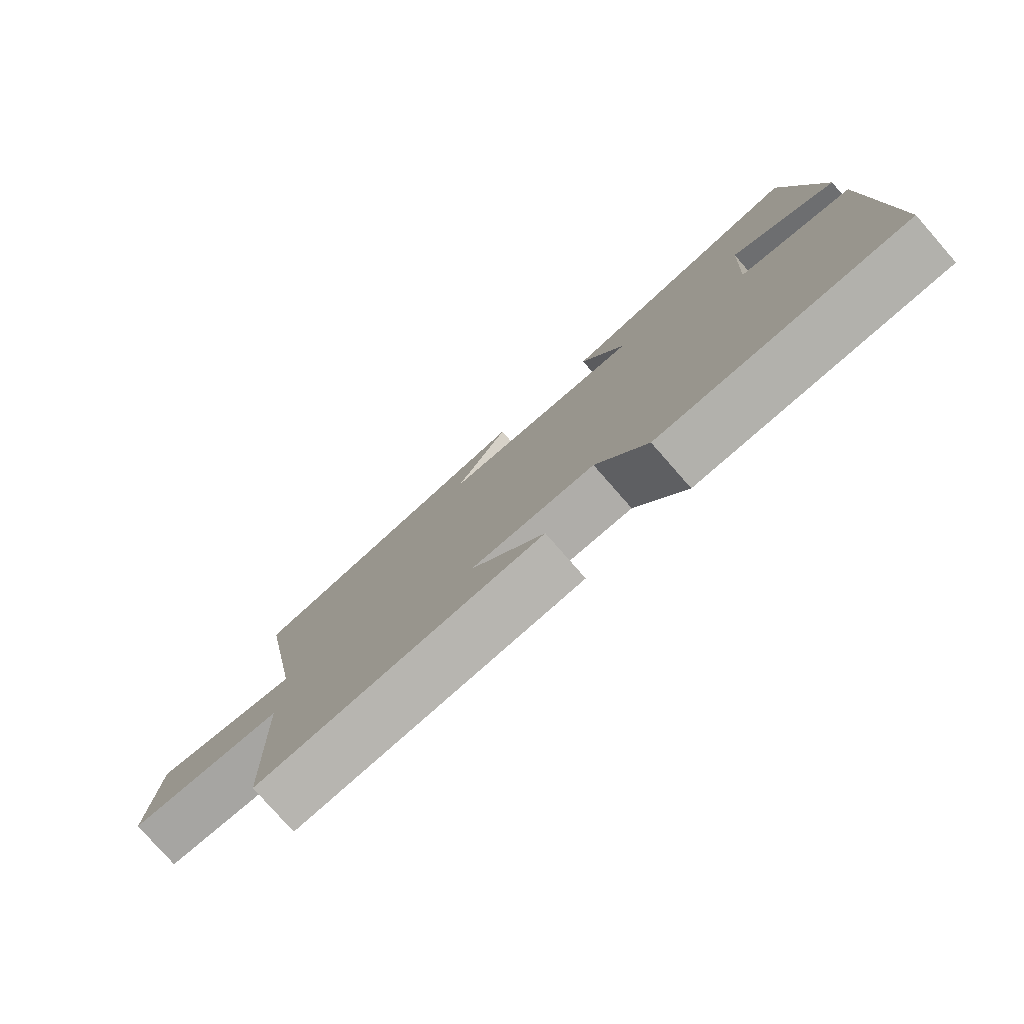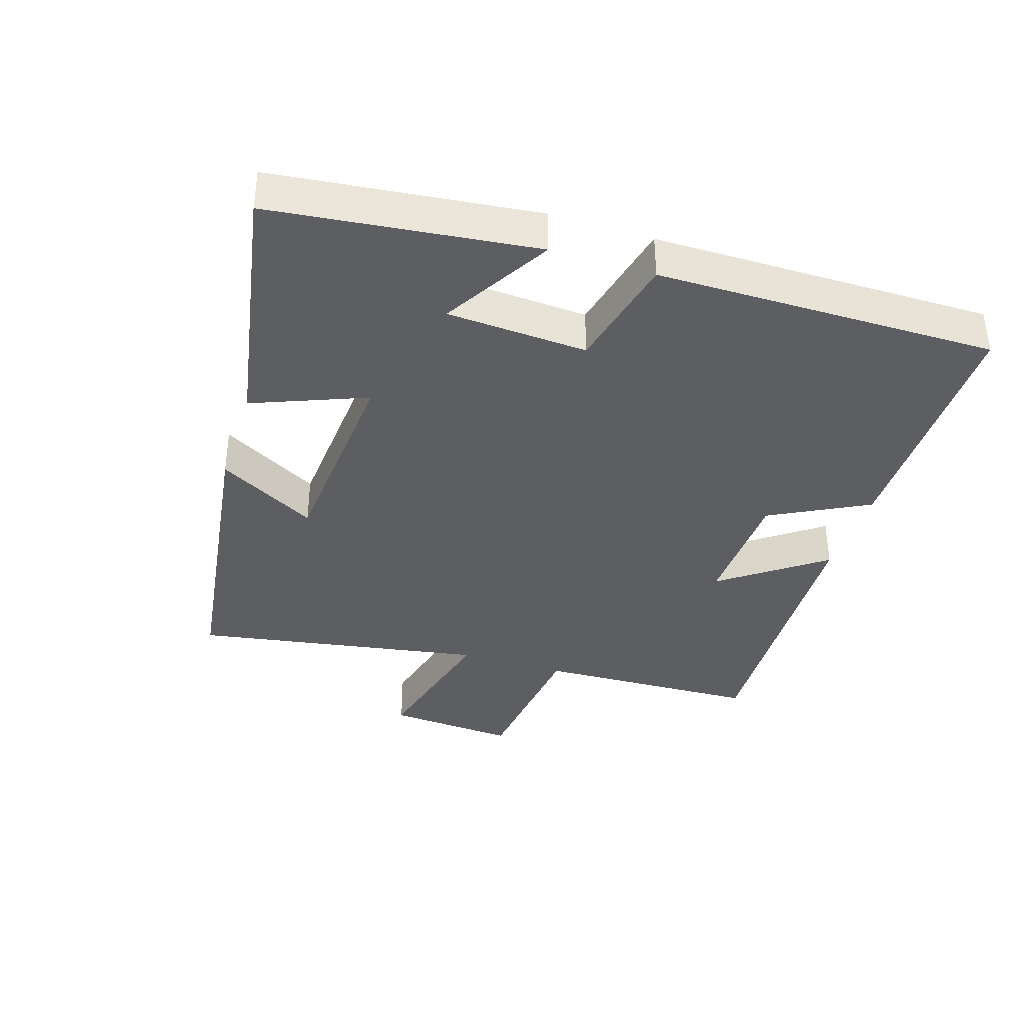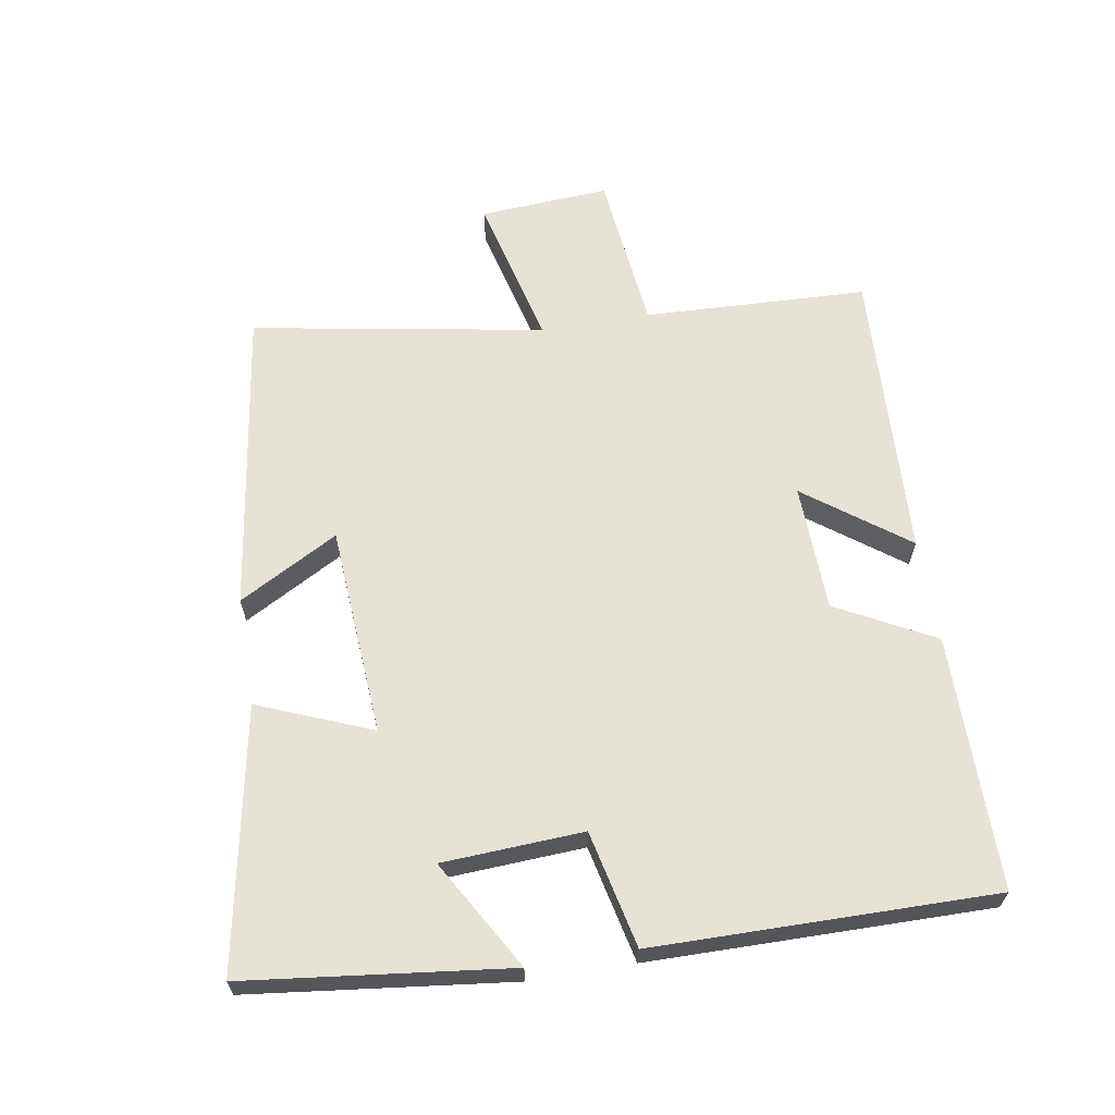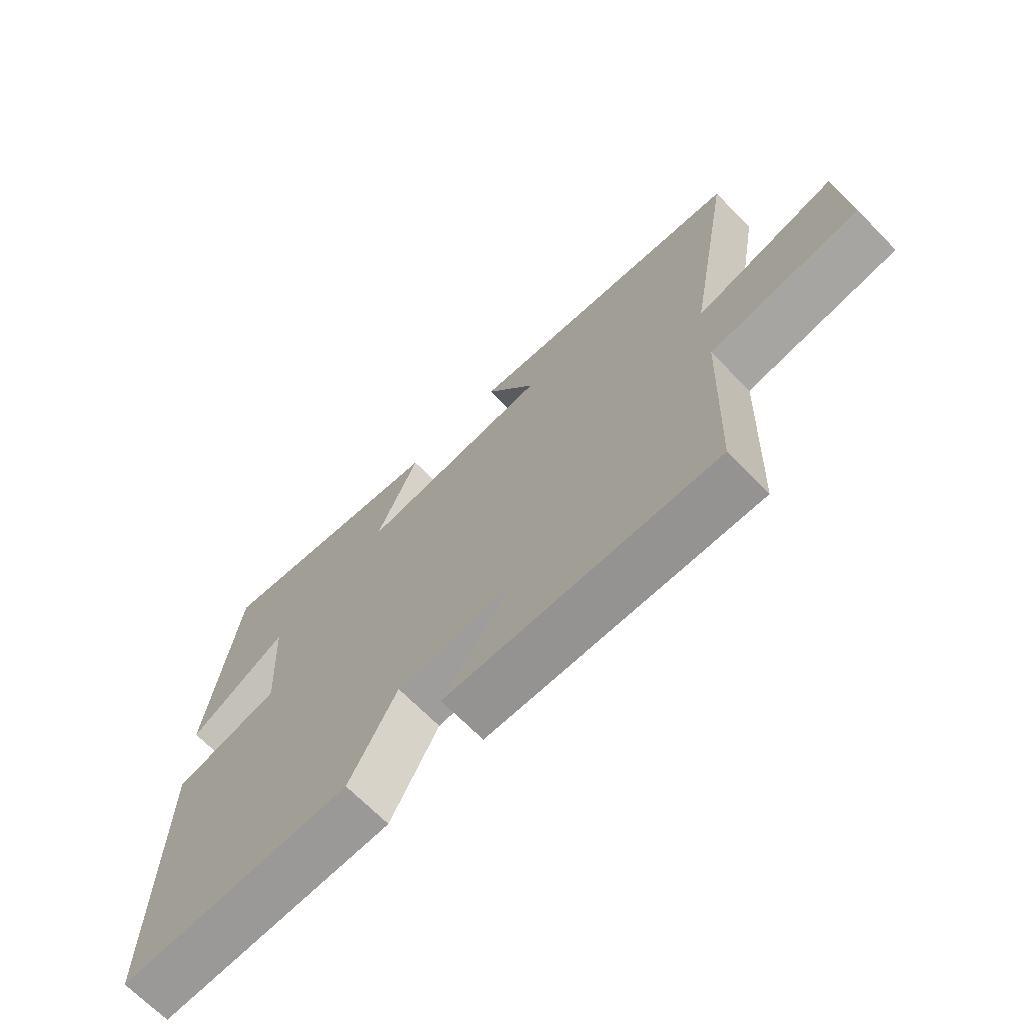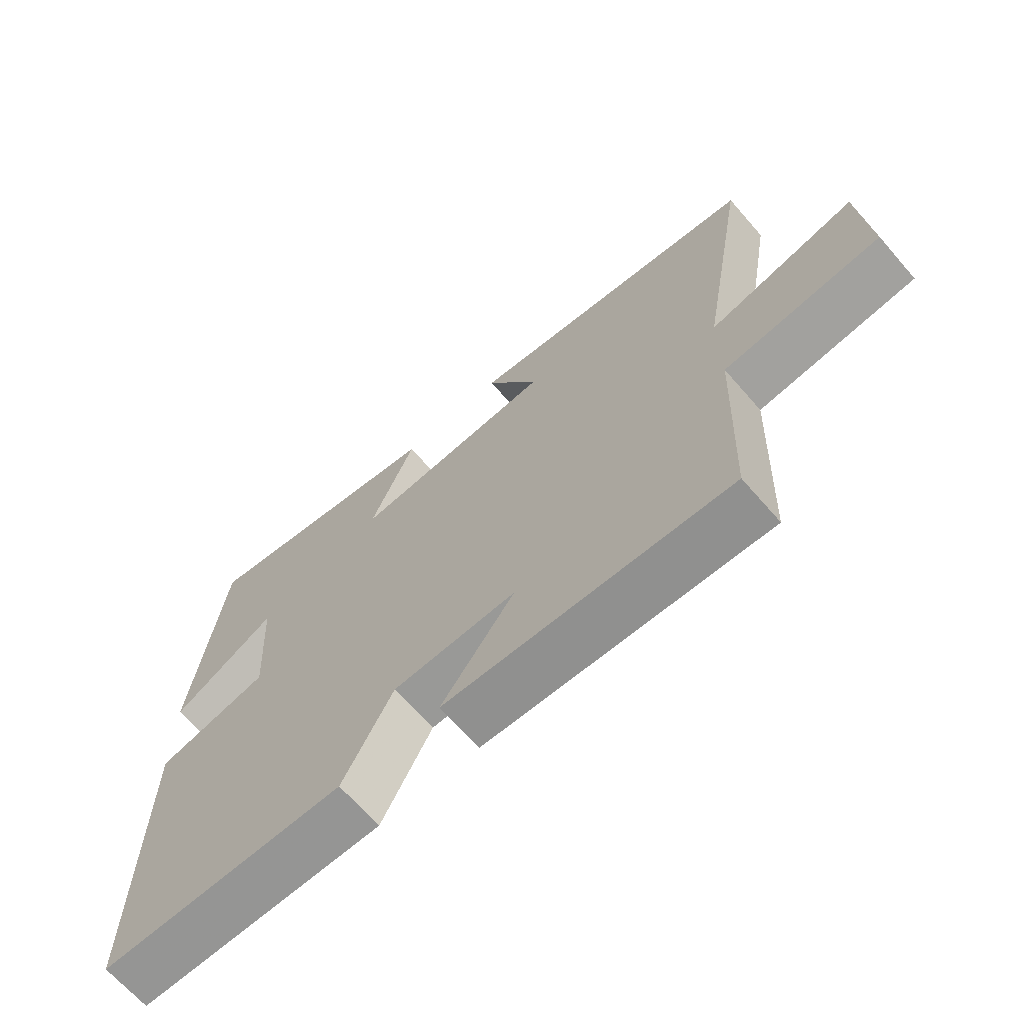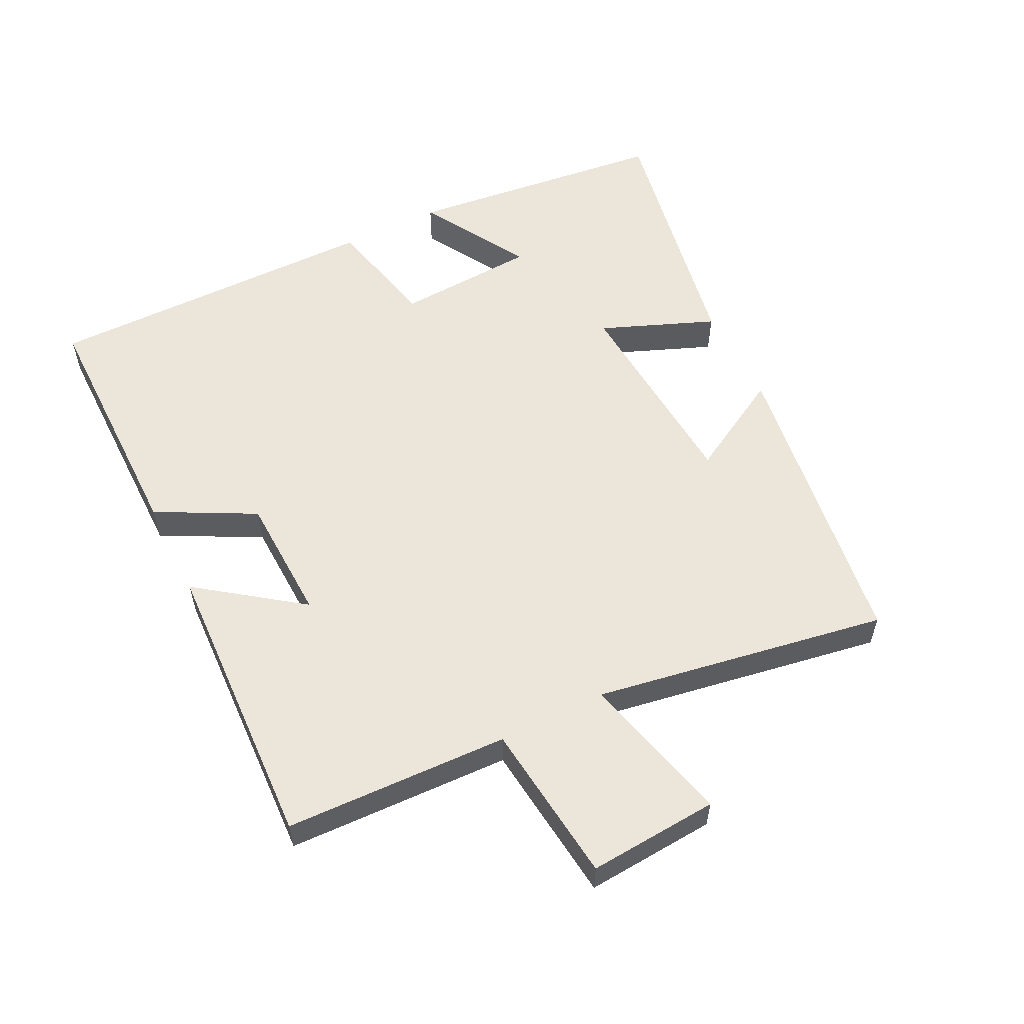
<metadata>
{"format":"obj","ext":"obj","renderer":"f3d","projection":"perspective","resolution":1024,"background":"white","views":[{"elev":-78.8,"azim":41.3,"up":"+Z"},{"elev":-37.3,"azim":72.1,"up":"+Y"},{"elev":63.6,"azim":80.6,"up":"+Y"},{"elev":-69.0,"azim":-135.5,"up":"+Z"},{"elev":-67.5,"azim":-138.9,"up":"+Z"},{"elev":56.4,"azim":-116.7,"up":"+Y"}]}
</metadata>
<code>
v 0.504 0.07 -0.499
v 0.118 0.07 -0.5
v 0.039 0.07 -0.351
v -0.155 0.07 -0.345
v -0.04 0.07 -0.5
v -0.487 0.07 -0.521
v -0.5 0.07 -0.18
v -0.746 0.07 -0.153
v -0.732 0.07 0.045
v -0.5 0.07 -0.012
v -0.577 0.07 0.433
v -0.11 0.07 0.5
v -0.194 0.07 0.349
v 0.126 0.07 0.327
v 0.056 0.07 0.5
v 0.453 0.07 0.574
v 0.5 0.07 0.175
v 0.335 0.07 0.271
v 0.323 0.07 0.057
v 0.5 0.07 0.017
v 0.504 0 -0.499
v 0.118 0 -0.5
v 0.039 0 -0.351
v -0.155 0 -0.345
v -0.04 0 -0.5
v -0.487 0 -0.521
v -0.5 0 -0.18
v -0.746 0 -0.153
v -0.732 0 0.045
v -0.5 0 -0.012
v -0.577 0 0.433
v -0.11 0 0.5
v -0.194 0 0.349
v 0.126 0 0.327
v 0.056 0 0.5
v 0.453 0 0.574
v 0.5 0 0.175
v 0.335 0 0.271
v 0.323 0 0.057
v 0.5 0 0.017
f 1 2 3
f 20 1 3
f 19 20 3
f 18 19 3 4
f 15 16 17 18
f 14 15 18
f 13 14 18 4
f 10 11 12 13
f 10 13 4
f 7 8 9 10
f 6 7 10
f 5 6 10
f 4 5 10
f 23 22 21
f 23 21 40
f 23 40 39
f 24 23 39 38
f 38 37 36 35
f 38 35 34
f 24 38 34 33
f 33 32 31 30
f 24 33 30
f 30 29 28 27
f 30 27 26
f 30 26 25
f 30 25 24
f 1 21 22 2
f 2 22 23 3
f 3 23 24 4
f 4 24 25 5
f 5 25 26 6
f 6 26 27 7
f 7 27 28 8
f 8 28 29 9
f 9 29 30 10
f 10 30 31 11
f 11 31 32 12
f 12 32 33 13
f 13 33 34 14
f 14 34 35 15
f 15 35 36 16
f 16 36 37 17
f 17 37 38 18
f 18 38 39 19
f 19 39 40 20
f 20 40 21 1

</code>
